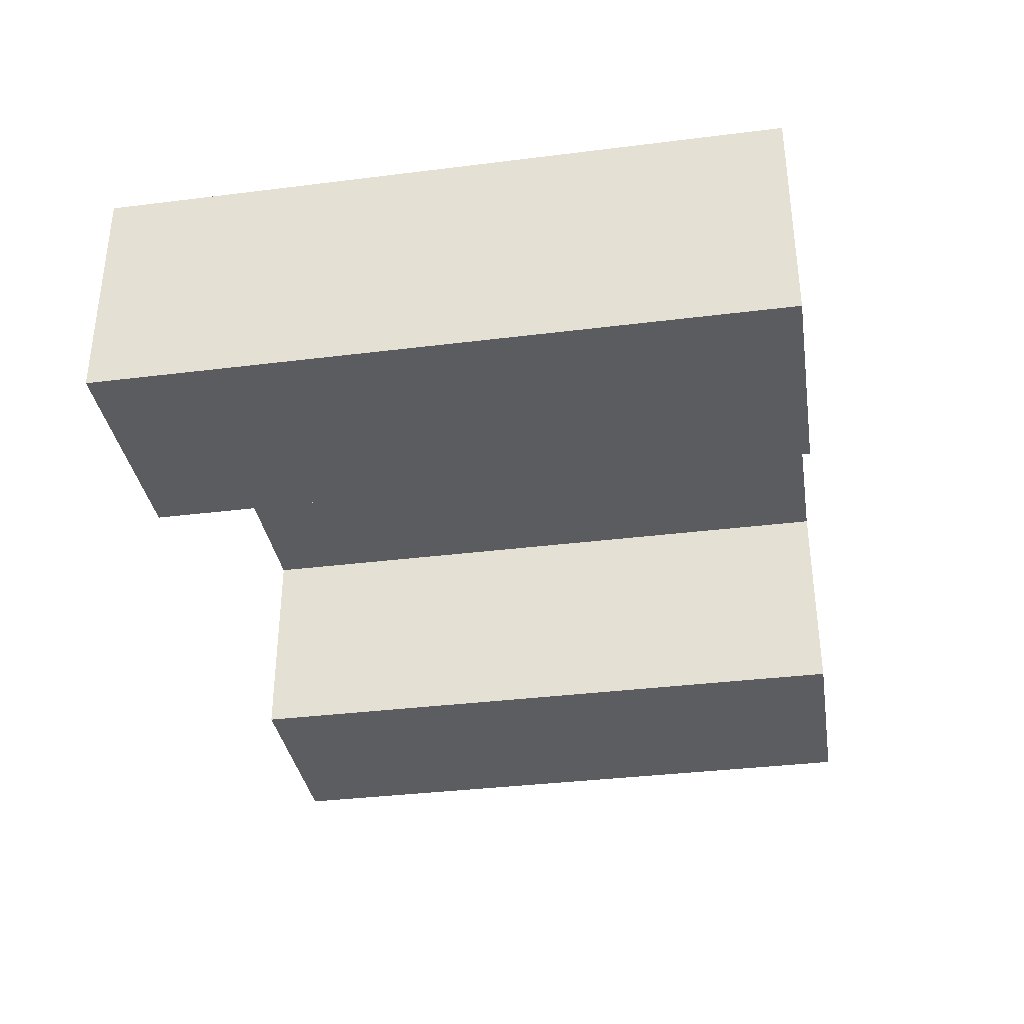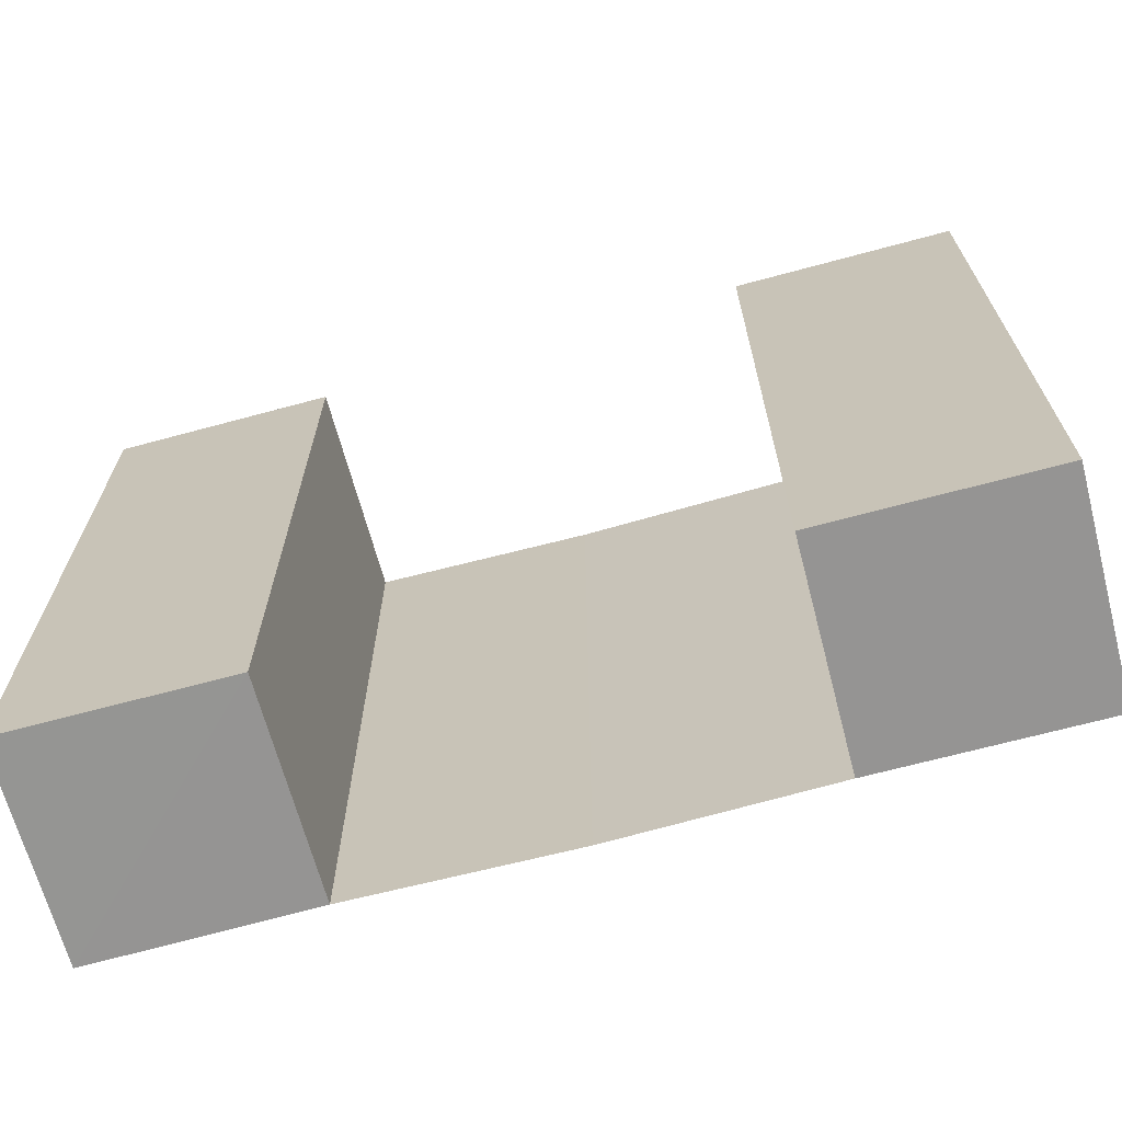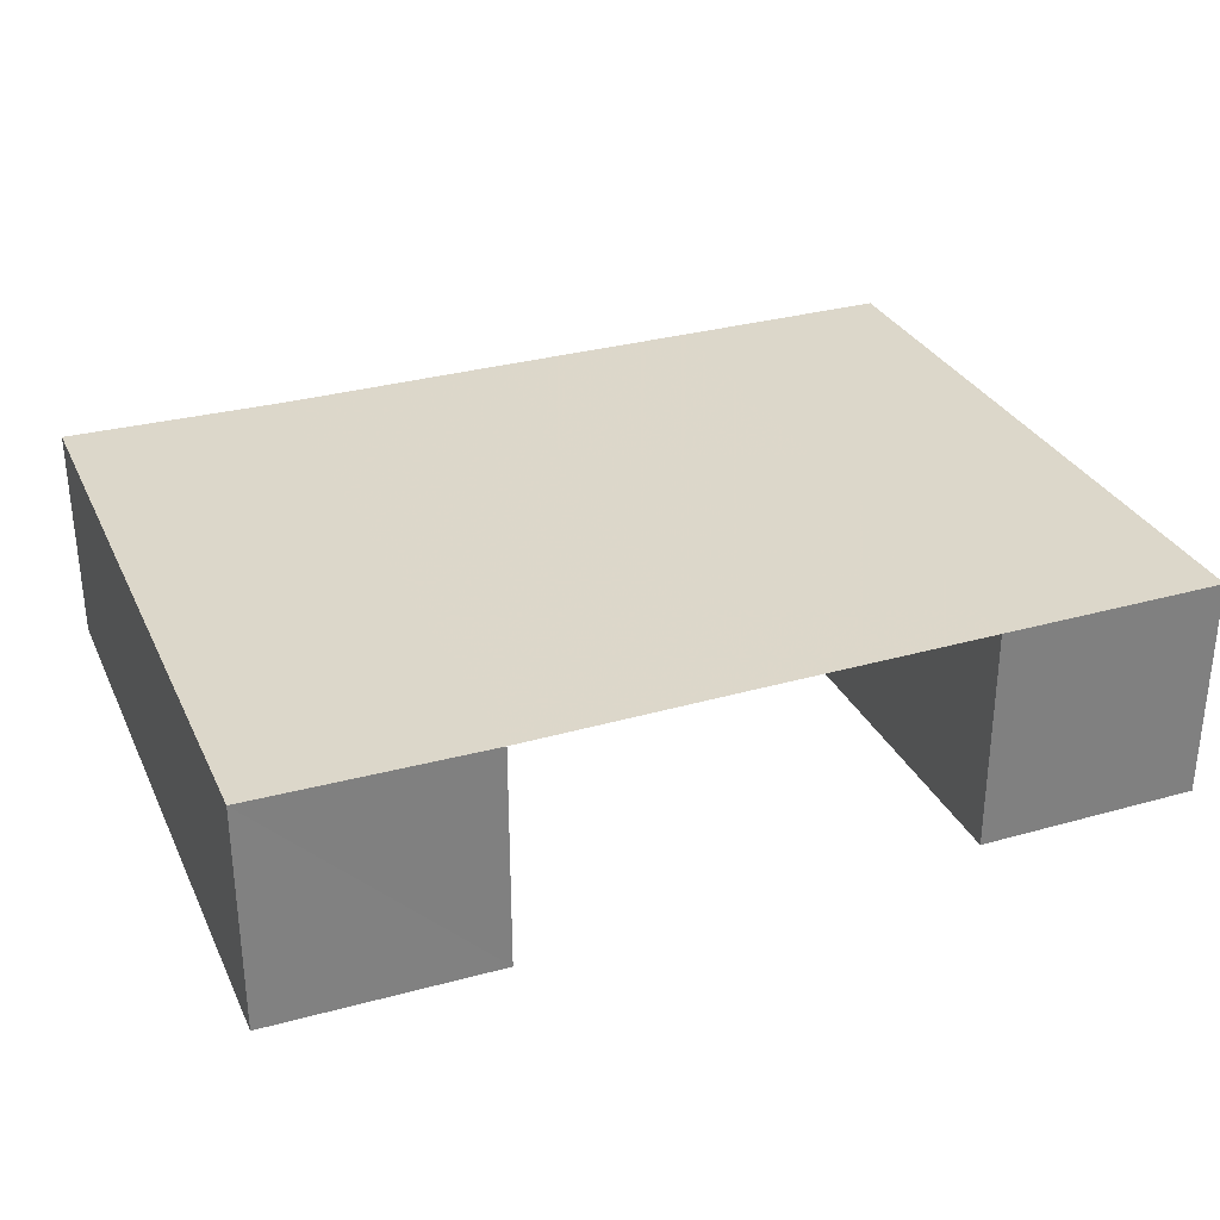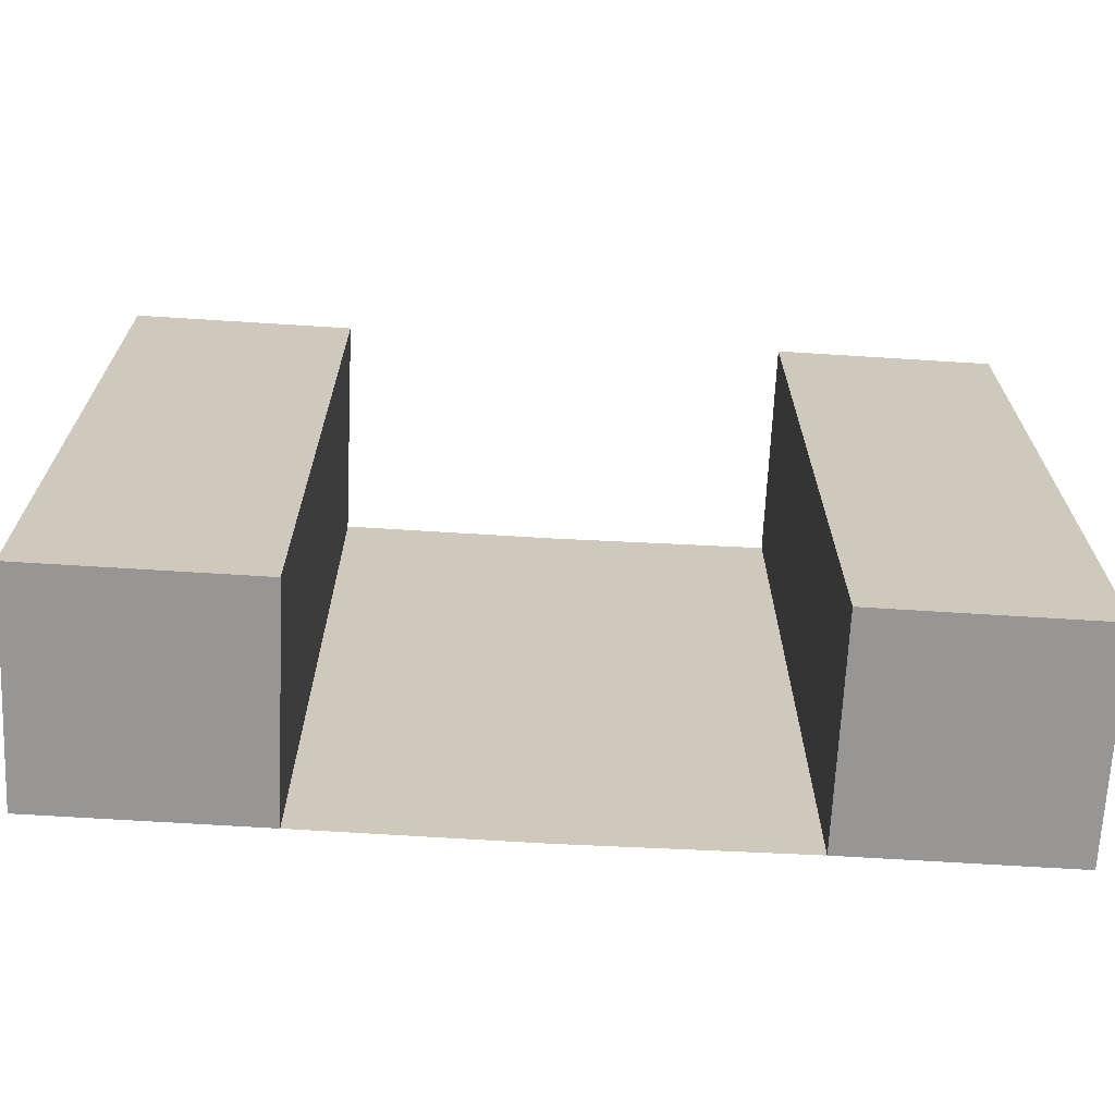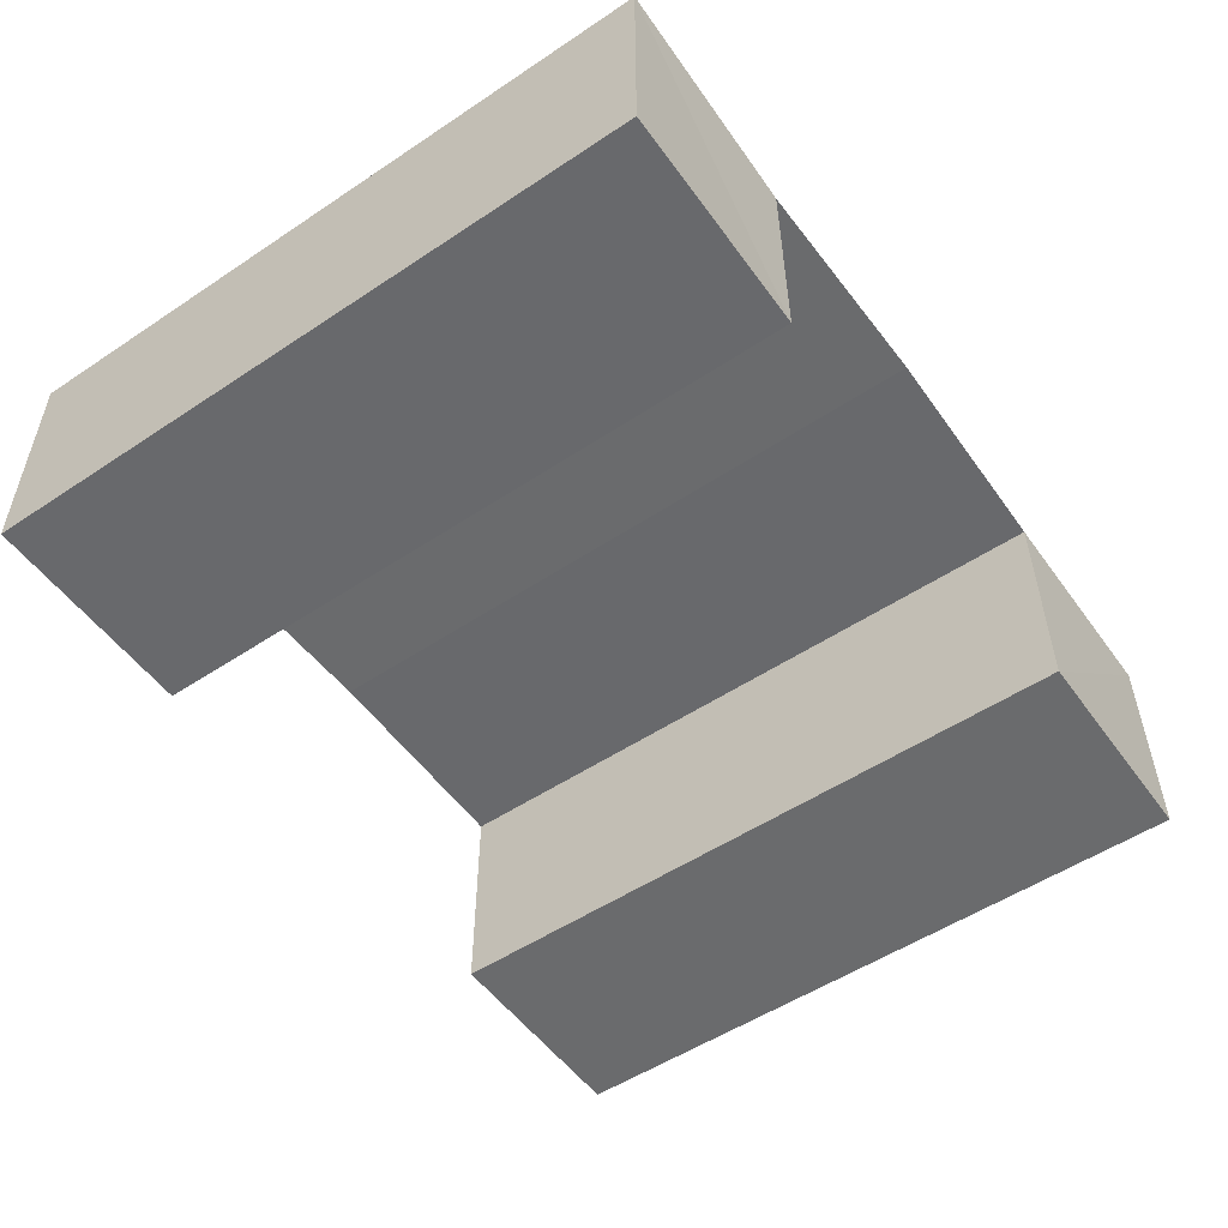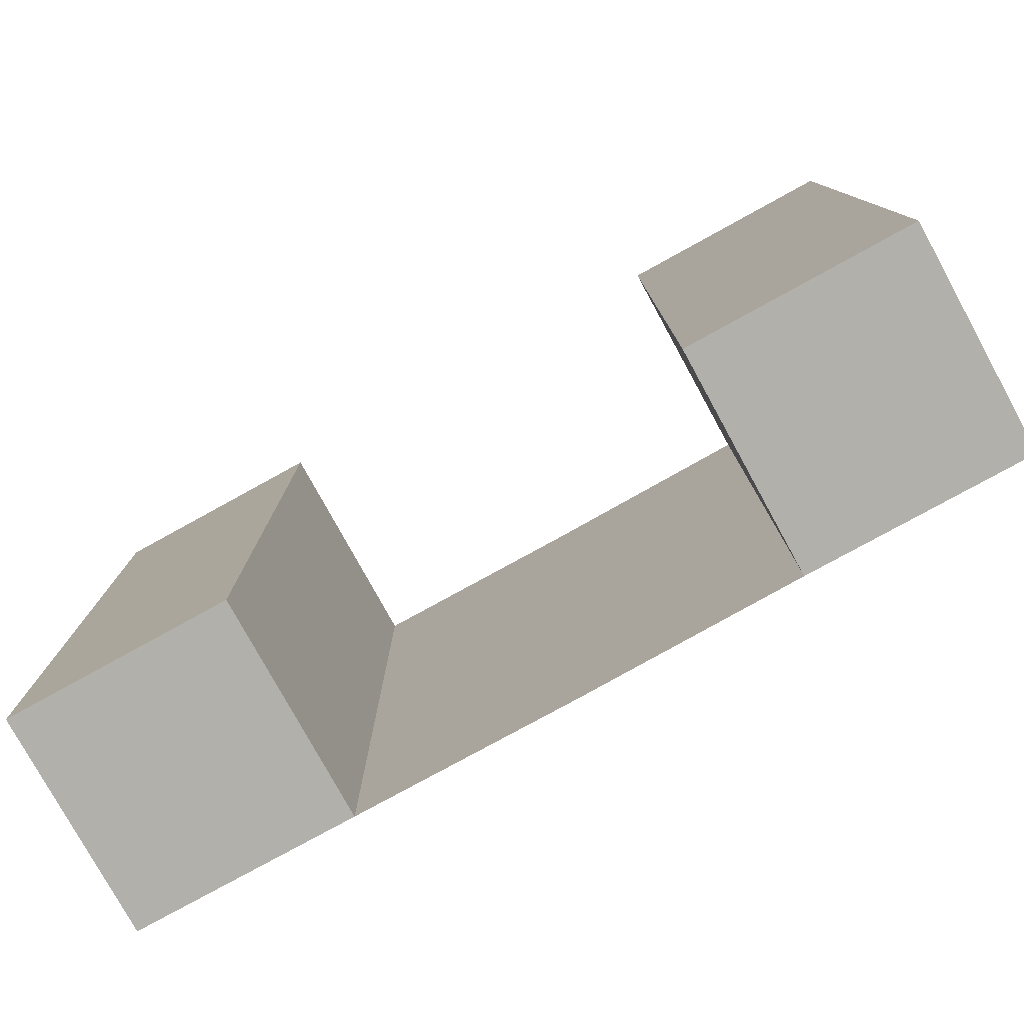
<metadata>
{"format":"obj","ext":"obj","renderer":"f3d","projection":"perspective","resolution":1024,"background":"white","views":[{"elev":-34.9,"azim":99.2,"up":"+Y"},{"elev":-67.3,"azim":15.4,"up":"+Z"},{"elev":30.8,"azim":-22.0,"up":"+Y"},{"elev":-67.7,"azim":-3.5,"up":"+Z"},{"elev":-52.8,"azim":125.3,"up":"+Y"},{"elev":-78.5,"azim":29.0,"up":"+Z"}]}
</metadata>
<code>
o 5129
v 2196 1888 12.59
v 2196 1888 12.59
v 2196 1888 12.59
v 2196 1888 12.59
v 2196 1888 12.59
v 2196 1888 12.62
v 2196 1888 12.62
v 2196 1888 12.59
v 2196 1888 12.59
v 2196 1888 12.59
v 2196 1888 12.62
v 2196 1888 12.62
v 2196 1888 12.62
v 2196 1888 12.62
v 2196 1888 12.62
v 2196 1888 12.62
v 2196 1888 12.62
v 2196 1888 12.62
v 2196 1888 12.59
v 2196 1888 12.59
v 2196 1888 12.62
v 2196 1888 12.62
v 2196 1888 12.62
v 2196 1888 12.59
v 2196 1888 12.59
v 2196 1888 12.59
v 2196 1888 12.59
v 2196 1888 12.59
v 2196 1888 12.62
v 2196 1888 12.62
v 2196 1888 12.62
v 2196 1888 12.62
v 2196 1888 12.62
v 2196 1888 12.59
v 2196 1888 12.59
v 2196 1888 12.59
v 2196 1888 12.59
v 2196 1888 12.59
v 2196 1888 12.62
v 2196 1888 12.62
v 2196 1888 12.62
v 2196 1888 12.62
v 2196 1888 12.62
v 2196 1888 12.59
v 2196 1888 12.59
v 2196 1888 12.59
v 2196 1888 12.62
v 2196 1888 12.62
v 2196 1888 12.59
v 2196 1888 12.59
v 2196 1888 12.59
v 2196 1888 12.62
v 2196 1888 12.62
v 2196 1888 12.62
v 2196 1888 12.62
v 2196 1888 12.59
v 2196 1888 12.62
v 2196 1888 12.59
v 2196 1888 12.62
v 2196 1888 12.59
v 2196 1888 12.59
v 2196 1888 12.59
v 2196 1888 12.59
v 2196 1888 12.59
v 2196 1888 12.62
v 2196 1888 12.62
v 2196 1888 12.59
v 2196 1888 12.59
v 2196 1888 12.59
v 2196 1888 12.62
v 2196 1888 12.62
v 2196 1888 12.62
f 1 2 3
f 4 5 2
f 6 7 1
f 7 5 8
f 9 10 11
f 10 12 13
f 14 15 16
f 17 18 15
f 19 20 14
f 20 18 21
f 22 23 24
f 23 25 26
f 27 28 29
f 28 30 31
f 32 33 34
f 33 35 36
f 37 38 39
f 38 40 41
f 42 43 44
f 43 45 46
f 47 48 49
f 48 50 51
f 47 52 53
f 52 54 55
f 56 54 57
f 58 56 59
f 60 61 62
f 63 64 61
f 65 66 60
f 66 64 67
f 68 69 70
f 69 71 72

</code>
